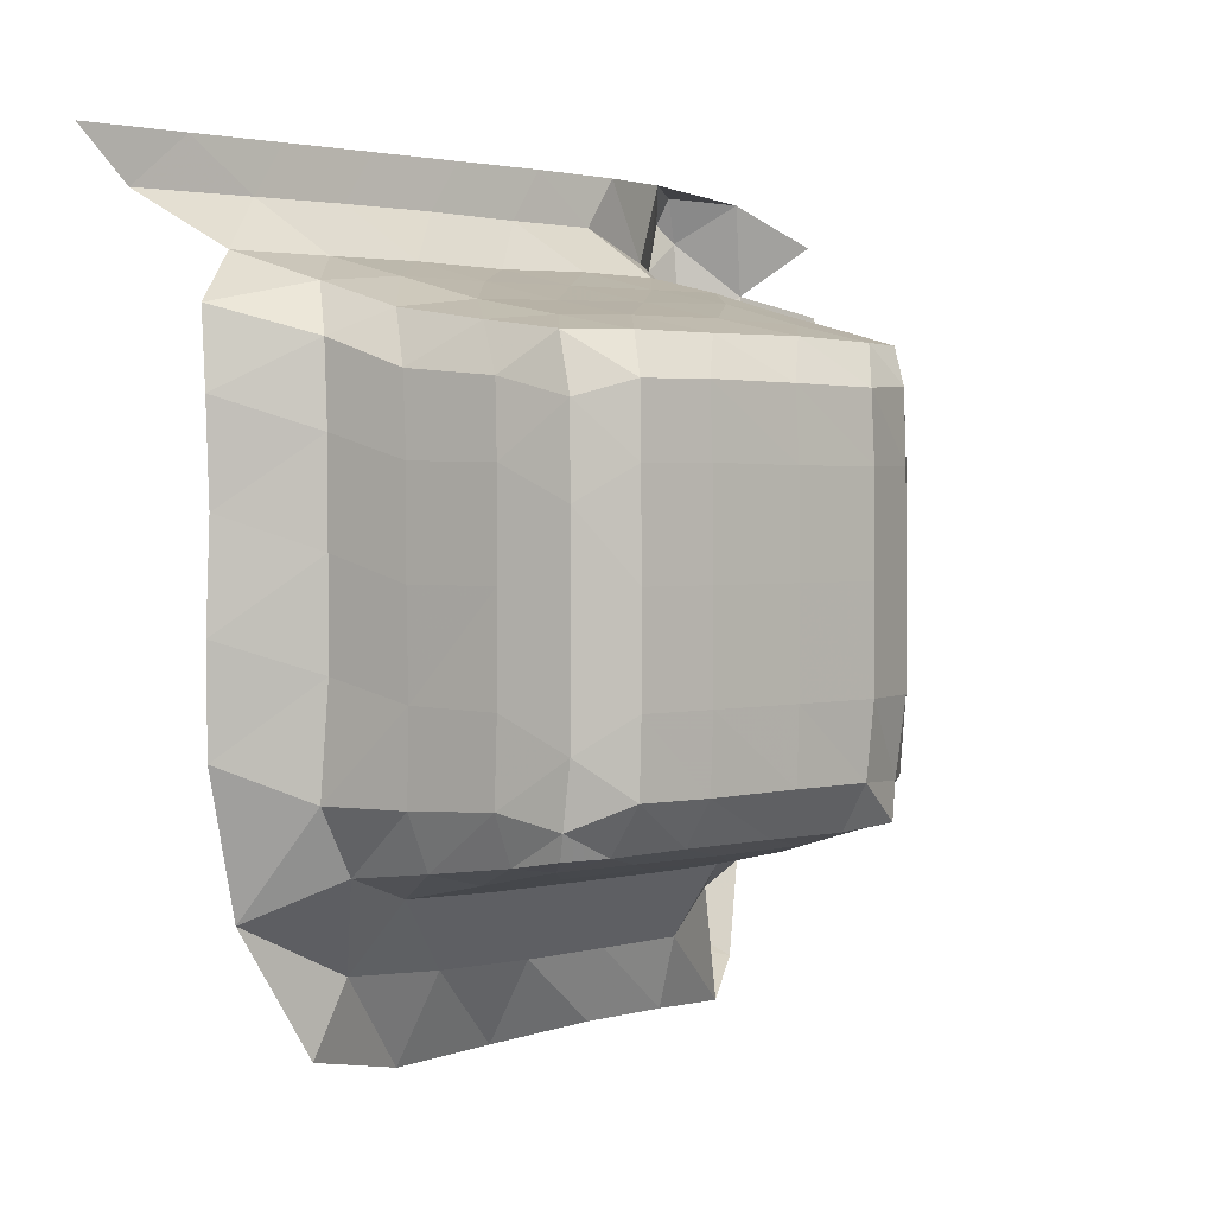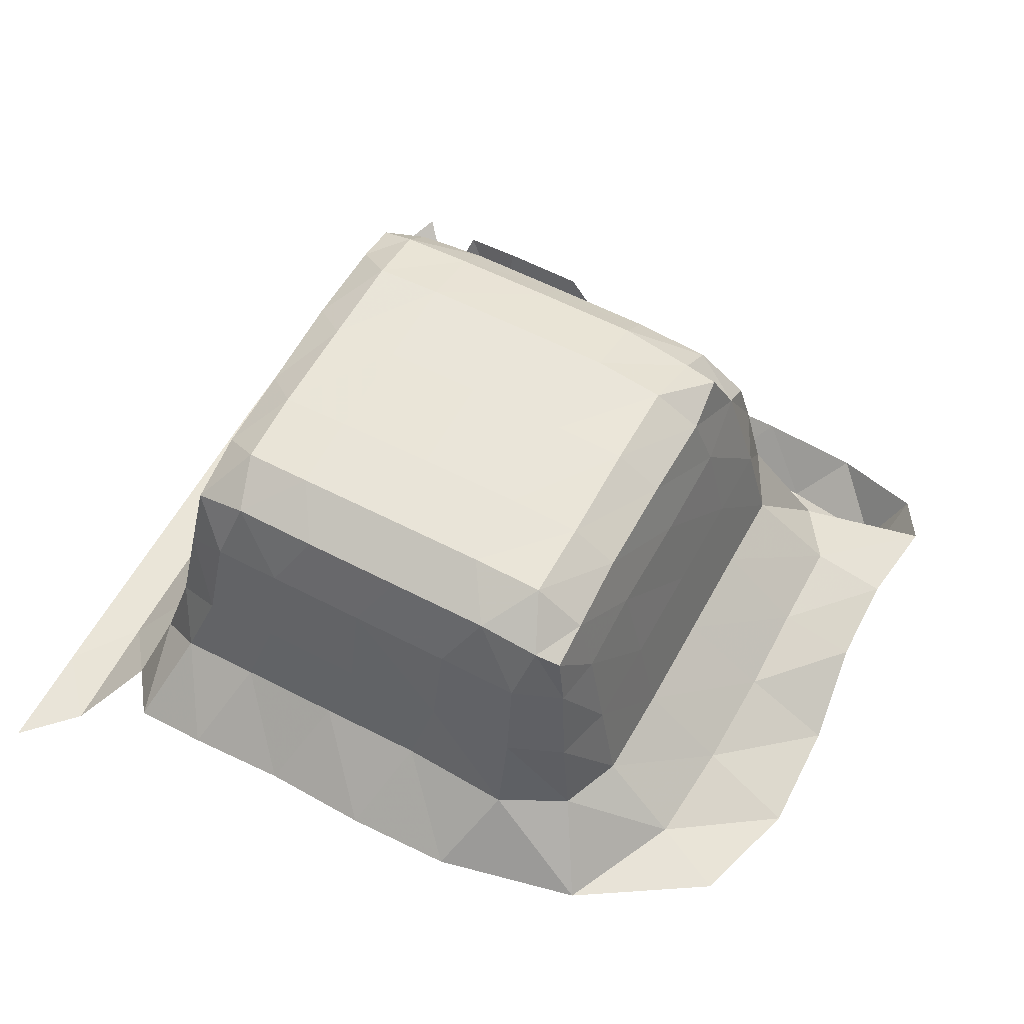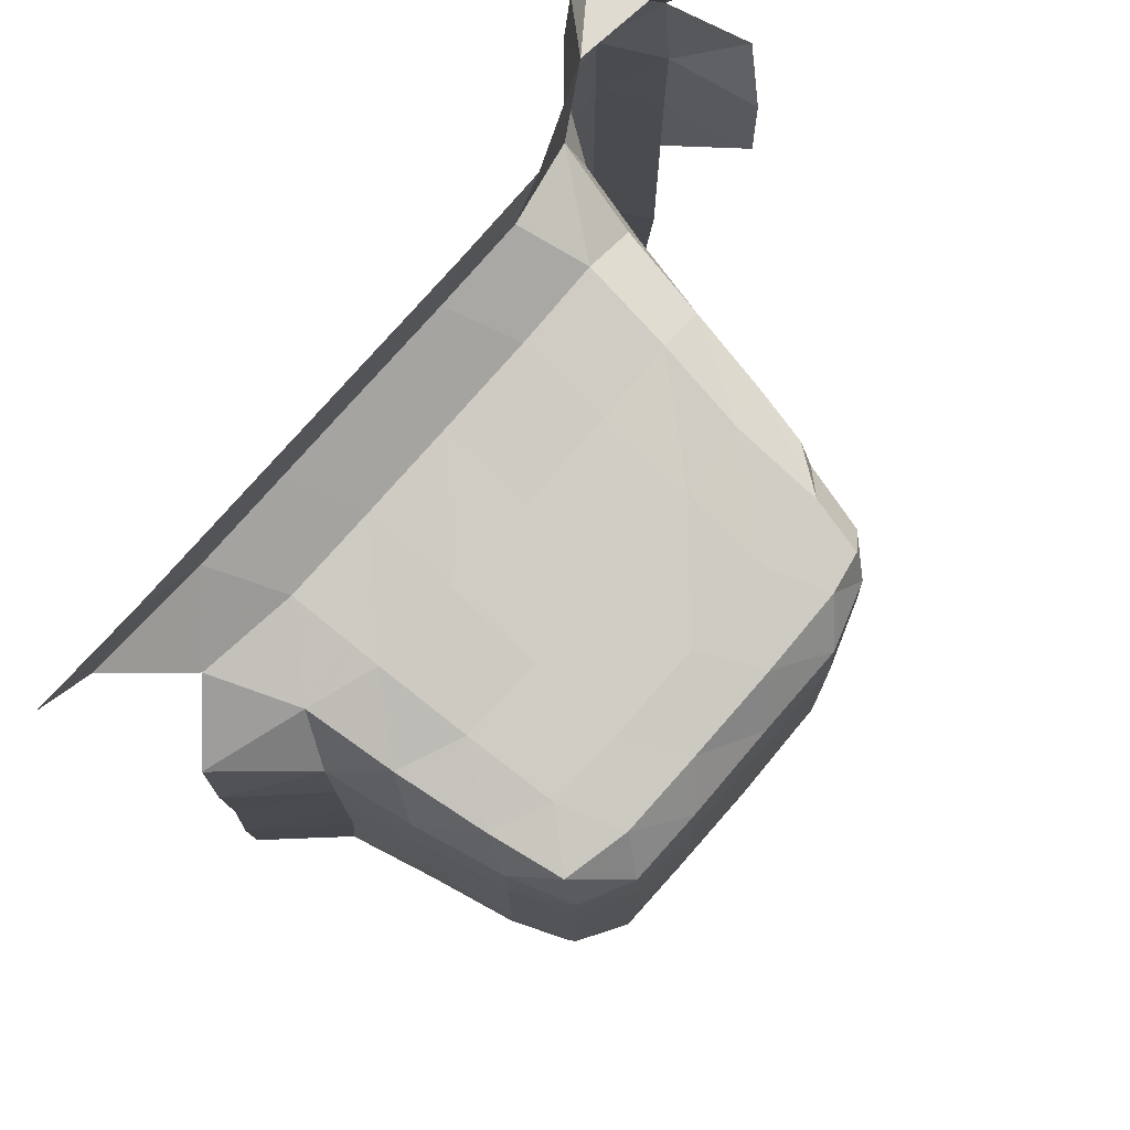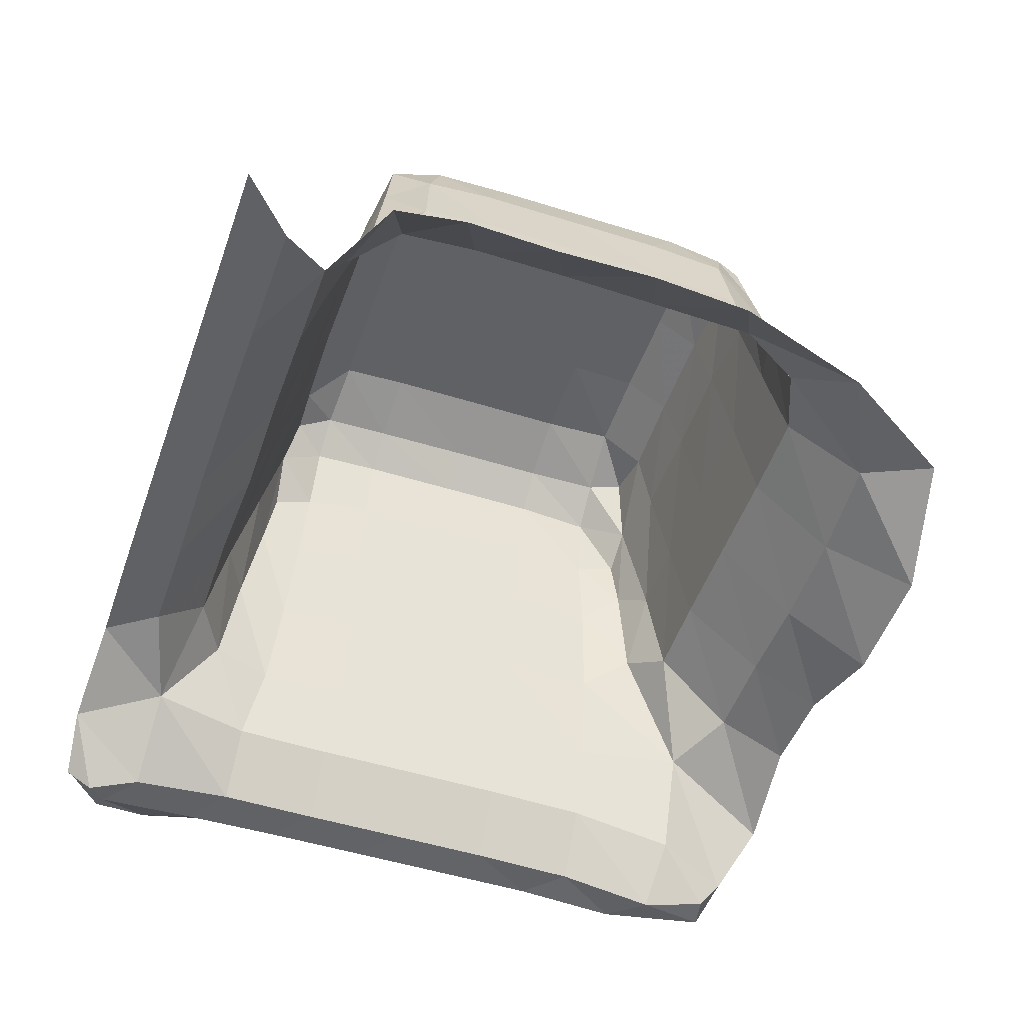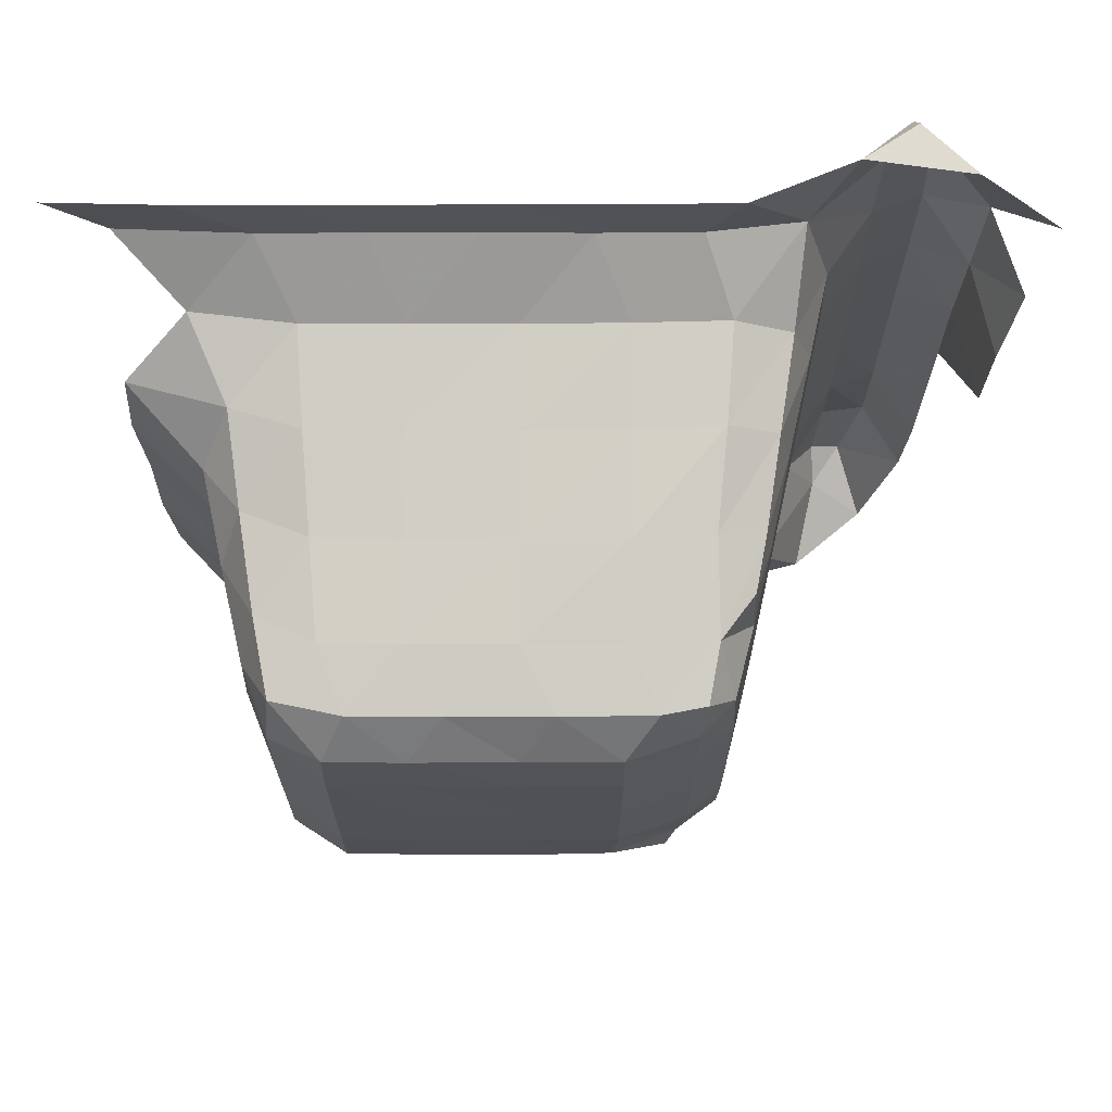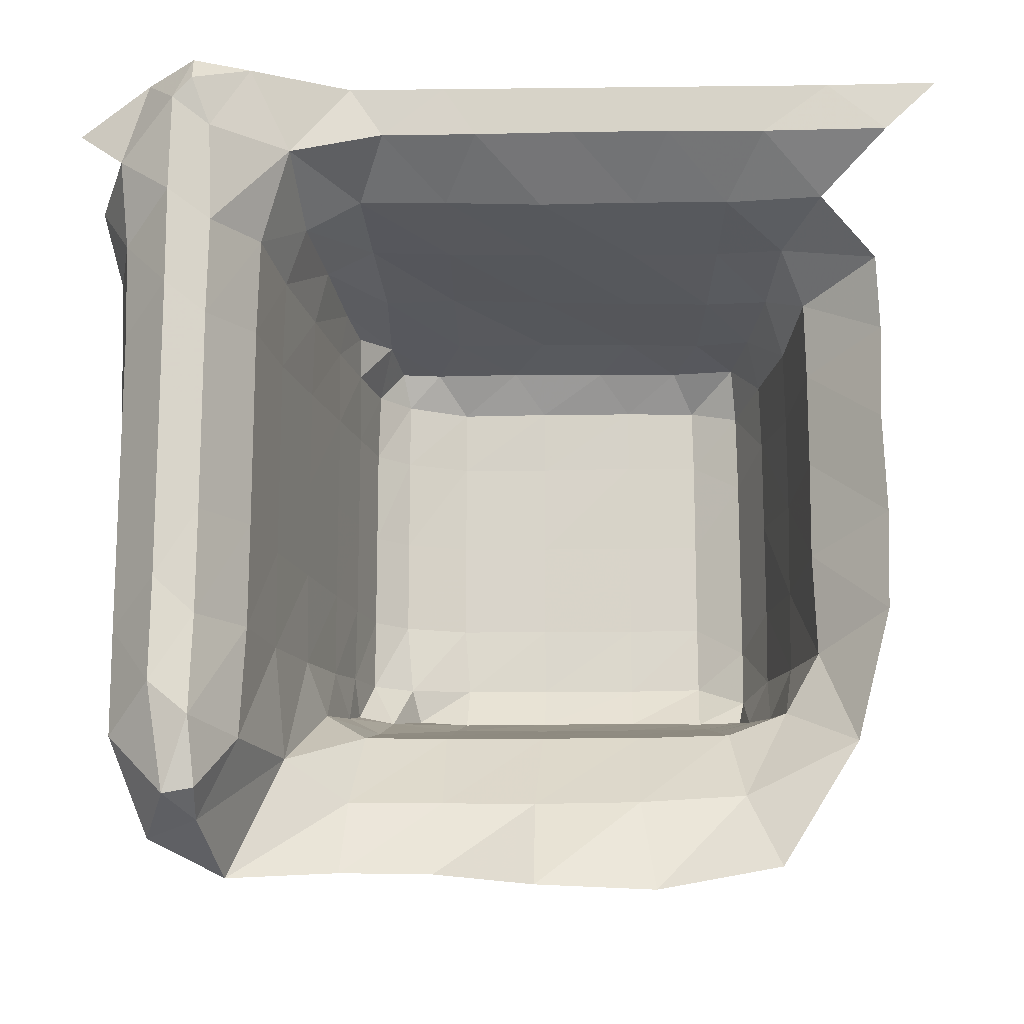
<metadata>
{"format":"obj","ext":"obj","renderer":"f3d","projection":"perspective","resolution":1024,"background":"white","views":[{"elev":2.0,"azim":137.3,"up":"+Z"},{"elev":58.5,"azim":118.3,"up":"+Y"},{"elev":76.0,"azim":130.9,"up":"+Z"},{"elev":-49.8,"azim":70.8,"up":"+Y"},{"elev":69.9,"azim":179.9,"up":"+Z"},{"elev":-15.4,"azim":1.4,"up":"+Z"}]}
</metadata>
<code>
v -0.2845 0.004165 0.1519
v -0.2863 0.003801 0.1632
v -0.2908 0.008801 0.1584
v -0.287 0.01152 0.1484
v -0.2813 0.004401 0.1525
v -0.282 0.002895 0.1596
v -0.2815 0.008123 0.1498
v -0.2777 0.009418 0.1583
v -0.2976 0.01303 0.2261
v -0.2862 0.004425 0.1741
v -0.291 0.009524 0.1697
v -0.2862 0.004422 0.1847
v -0.291 0.009525 0.1803
v -0.2819 0.004335 0.1701
v -0.2818 0.004528 0.1812
v -0.2862 0.004416 0.1953
v -0.291 0.009525 0.1909
v -0.2863 0.004391 0.2059
v -0.291 0.009524 0.2015
v -0.2818 0.00452 0.1918
v -0.2818 0.004497 0.2024
v -0.2774 0.01088 0.1701
v -0.2773 0.01108 0.1812
v -0.2773 0.01108 0.1918
v -0.2774 0.01107 0.2024
v -0.2863 0.004252 0.2163
v -0.2913 0.009419 0.2116
v -0.2861 0.00362 0.2265
v -0.292 0.00796 0.2208
v -0.2817 0.00438 0.2128
v -0.282 0.003849 0.2233
v -0.2841 0.004797 0.2313
v -0.2896 0.009729 0.2305
v -0.2839 0.003017 0.2285
v -0.2785 0.008893 0.2319
v -0.2771 0.01101 0.2127
v -0.2742 0.0107 0.2232
v -0.2644 0.01332 0.2262
v -0.268 0.01313 0.2315
v -0.2541 0.01342 0.2262
v -0.2576 0.01329 0.2316
v -0.2435 0.01345 0.2264
v -0.247 0.01329 0.2316
v -0.2329 0.01344 0.2264
v -0.2364 0.01329 0.2316
v -0.2224 0.01342 0.2263
v -0.2258 0.01329 0.2316
v -0.209 0.01287 0.2262
v -0.2152 0.01329 0.2316
v -0.2034 0.01303 0.2316
v -0.2797 0.01667 0.145
v -0.2683 0.01991 0.1459
v -0.2676 0.02273 0.1537
v -0.2743 0.02052 0.158
v -0.2585 0.01971 0.1457
v -0.2576 0.02301 0.1536
v -0.2479 0.01694 0.1443
v -0.2479 0.02277 0.1535
v -0.2352 0.01807 0.1439
v -0.2367 0.02283 0.1536
v -0.2217 0.02291 0.1468
v -0.2254 0.02326 0.1543
v -0.2133 0.02274 0.1601
v -0.2932 0.01942 0.2014
v -0.2754 0.01952 0.1698
v -0.2755 0.01958 0.1803
v -0.2711 0.03296 0.1649
v -0.2731 0.02946 0.1703
v -0.2666 0.02998 0.1619
v -0.2733 0.02961 0.1803
v -0.2576 0.03045 0.1618
v -0.2755 0.01958 0.1909
v -0.2755 0.01958 0.2015
v -0.2733 0.02961 0.1909
v -0.2733 0.02961 0.2014
v -0.2695 0.04287 0.1664
v -0.2709 0.03942 0.171
v -0.2658 0.03981 0.1641
v -0.271 0.03974 0.1803
v -0.2688 0.04787 0.1675
v -0.265 0.05081 0.1672
v -0.2675 0.05333 0.1722
v -0.2693 0.04691 0.1719
v -0.2676 0.05402 0.1803
v -0.2693 0.04741 0.1803
v -0.2576 0.04034 0.164
v -0.2575 0.04991 0.1662
v -0.271 0.03974 0.1909
v -0.271 0.03976 0.2015
v -0.2676 0.05402 0.1909
v -0.2693 0.04742 0.1909
v -0.2676 0.05396 0.2014
v -0.2692 0.04744 0.2015
v -0.2934 0.01909 0.2108
v -0.2953 0.01615 0.2181
v -0.2753 0.0193 0.211
v -0.2732 0.01955 0.2175
v -0.2673 0.01983 0.2208
v -0.273 0.02914 0.21
v -0.2717 0.02937 0.216
v -0.2665 0.02958 0.2187
v -0.2576 0.02007 0.2209
v -0.2576 0.02993 0.2186
v -0.271 0.03859 0.2094
v -0.2703 0.03869 0.2143
v -0.2656 0.03943 0.2161
v -0.2673 0.05336 0.2088
v -0.2692 0.04605 0.209
v -0.2657 0.04913 0.2137
v -0.2692 0.04439 0.2133
v -0.2576 0.04009 0.2166
v -0.2574 0.04956 0.2142
v -0.2622 0.05721 0.1686
v -0.2565 0.05614 0.168
v -0.2563 0.05928 0.1727
v -0.2632 0.05663 0.1723
v -0.2569 0.05966 0.1803
v -0.2639 0.0573 0.1803
v -0.2569 0.05967 0.1909
v -0.2639 0.0573 0.1909
v -0.2569 0.0596 0.2011
v -0.2639 0.05717 0.2012
v -0.2569 0.05922 0.2082
v -0.2638 0.05693 0.2086
v -0.2602 0.05594 0.2124
v -0.2646 0.05507 0.2123
v -0.247 0.03045 0.1618
v -0.2365 0.03045 0.1618
v -0.247 0.04034 0.164
v -0.2471 0.04986 0.1661
v -0.2365 0.04034 0.164
v -0.2365 0.04995 0.1662
v -0.2267 0.03022 0.162
v -0.2093 0.02427 0.1749
v -0.2165 0.03113 0.1713
v -0.2203 0.03051 0.1645
v -0.2089 0.02472 0.186
v -0.2168 0.03196 0.1827
v -0.2093 0.02484 0.197
v -0.2166 0.03213 0.1935
v -0.2089 0.02479 0.2074
v -0.2166 0.03209 0.204
v -0.2274 0.03996 0.1641
v -0.2281 0.04906 0.1661
v -0.2187 0.04045 0.1714
v -0.2212 0.0402 0.1657
v -0.2185 0.04086 0.1805
v -0.2207 0.04969 0.1719
v -0.223 0.04911 0.1669
v -0.2205 0.0502 0.1803
v -0.2184 0.04084 0.1909
v -0.2184 0.04085 0.2014
v -0.2205 0.05021 0.1909
v -0.2205 0.05022 0.2012
v -0.247 0.02002 0.2205
v -0.247 0.02991 0.2184
v -0.2365 0.02006 0.2207
v -0.2365 0.02987 0.2182
v -0.247 0.04002 0.2163
v -0.2471 0.04962 0.2144
v -0.2365 0.03995 0.216
v -0.2365 0.04957 0.2142
v -0.2262 0.01998 0.2206
v -0.2267 0.02968 0.2182
v -0.2157 0.01874 0.2206
v -0.2094 0.02364 0.2153
v -0.2168 0.03144 0.2124
v -0.2195 0.02724 0.2176
v -0.2275 0.03954 0.2157
v -0.2282 0.04929 0.2139
v -0.2186 0.0402 0.2093
v -0.2207 0.03659 0.2148
v -0.2207 0.04976 0.2084
v -0.2222 0.04649 0.2133
v -0.2471 0.05639 0.1681
v -0.2471 0.05949 0.1728
v -0.247 0.05974 0.1803
v -0.2365 0.0564 0.1681
v -0.2365 0.05942 0.1727
v -0.2365 0.05974 0.1803
v -0.247 0.05974 0.1908
v -0.247 0.05967 0.2011
v -0.2365 0.05974 0.1909
v -0.2365 0.0596 0.2012
v -0.2285 0.05552 0.1679
v -0.2283 0.05927 0.1728
v -0.2283 0.0595 0.1803
v -0.2232 0.05547 0.1704
v -0.2237 0.05449 0.1678
v -0.223 0.05652 0.1768
v -0.2283 0.0595 0.1909
v -0.2283 0.05944 0.2011
v -0.223 0.05653 0.1873
v -0.223 0.05654 0.1977
v -0.2471 0.05921 0.2083
v -0.2506 0.05615 0.2126
v -0.2365 0.05931 0.2083
v -0.24 0.0561 0.2125
v -0.2285 0.05916 0.2082
v -0.2308 0.05598 0.2124
v -0.2232 0.05637 0.2065
v -0.2237 0.05443 0.2123
f 1 3 2
f 1 4 3
f 1 6 5
f 1 2 6
f 1 7 4
f 1 5 7
f 5 8 7
f 5 6 8
f 2 11 10
f 2 3 11
f 10 13 12
f 10 11 13
f 2 14 6
f 2 10 14
f 10 15 14
f 10 12 15
f 12 17 16
f 12 13 17
f 16 19 18
f 16 17 19
f 12 20 15
f 12 16 20
f 16 21 20
f 16 18 21
f 6 22 8
f 6 14 22
f 14 23 22
f 14 15 23
f 15 24 23
f 15 20 24
f 20 25 24
f 20 21 25
f 18 27 26
f 18 19 27
f 26 29 28
f 26 27 29
f 18 30 21
f 18 26 30
f 26 31 30
f 26 28 31
f 28 33 32
f 28 29 33
f 9 33 29
f 28 34 31
f 28 32 34
f 32 35 34
f 32 33 35
f 21 36 25
f 21 30 36
f 30 37 36
f 30 31 37
f 37 39 38
f 37 35 39
f 31 35 37
f 31 34 35
f 38 41 40
f 38 39 41
f 40 43 42
f 40 41 43
f 42 45 44
f 42 43 45
f 44 47 46
f 44 45 47
f 46 49 48
f 46 47 49
f 48 49 50
f 4 7 51
f 51 53 52
f 51 54 53
f 7 54 51
f 7 8 54
f 52 56 55
f 52 53 56
f 55 58 57
f 55 56 58
f 57 60 59
f 57 58 60
f 59 62 61
f 59 60 62
f 61 62 63
f 17 64 19
f 8 65 54
f 8 22 65
f 22 66 65
f 22 23 66
f 54 68 67
f 54 65 68
f 54 69 53
f 54 67 69
f 65 70 68
f 65 66 70
f 53 71 56
f 53 69 71
f 23 72 66
f 23 24 72
f 24 73 72
f 24 25 73
f 66 74 70
f 66 72 74
f 72 75 74
f 72 73 75
f 67 77 76
f 67 68 77
f 67 78 69
f 67 76 78
f 68 79 77
f 68 70 79
f 80 82 81
f 80 83 82
f 76 83 80
f 76 77 83
f 76 81 78
f 76 80 81
f 83 84 82
f 83 85 84
f 77 85 83
f 77 79 85
f 69 86 71
f 69 78 86
f 78 87 86
f 78 81 87
f 70 88 79
f 70 74 88
f 74 89 88
f 74 75 89
f 85 90 84
f 85 91 90
f 79 91 85
f 79 88 91
f 91 92 90
f 91 93 92
f 88 93 91
f 88 89 93
f 19 94 27
f 19 64 94
f 27 95 29
f 27 94 95
f 25 96 73
f 25 36 96
f 37 98 97
f 37 38 98
f 36 97 96
f 36 37 97
f 73 99 75
f 73 96 99
f 97 101 100
f 97 98 101
f 96 100 99
f 96 97 100
f 38 102 98
f 38 40 102
f 98 103 101
f 98 102 103
f 75 104 89
f 75 99 104
f 100 106 105
f 100 101 106
f 99 105 104
f 99 100 105
f 93 107 92
f 93 108 107
f 89 108 93
f 89 104 108
f 108 109 107
f 108 110 109
f 105 109 110
f 105 106 109
f 104 110 108
f 104 105 110
f 101 111 106
f 101 103 111
f 106 112 109
f 106 111 112
f 113 115 114
f 113 116 115
f 81 116 113
f 81 82 116
f 81 114 87
f 81 113 114
f 116 117 115
f 116 118 117
f 82 118 116
f 82 84 118
f 118 119 117
f 118 120 119
f 84 120 118
f 84 90 120
f 120 121 119
f 120 122 121
f 90 122 120
f 90 92 122
f 122 123 121
f 122 124 123
f 92 124 122
f 92 107 124
f 124 125 123
f 124 126 125
f 109 125 126
f 109 112 125
f 107 126 124
f 107 109 126
f 56 127 58
f 56 71 127
f 58 128 60
f 58 127 128
f 71 129 127
f 71 86 129
f 86 130 129
f 86 87 130
f 127 131 128
f 127 129 131
f 129 132 131
f 129 130 132
f 60 133 62
f 60 128 133
f 63 135 134
f 63 136 135
f 62 136 63
f 62 133 136
f 134 138 137
f 134 135 138
f 137 140 139
f 137 138 140
f 139 142 141
f 139 140 142
f 128 143 133
f 128 131 143
f 131 144 143
f 131 132 144
f 136 145 135
f 136 146 145
f 133 146 136
f 133 143 146
f 135 147 138
f 135 145 147
f 146 148 145
f 146 149 148
f 143 149 146
f 143 144 149
f 145 150 147
f 145 148 150
f 138 151 140
f 138 147 151
f 140 152 142
f 140 151 152
f 147 153 151
f 147 150 153
f 151 154 152
f 151 153 154
f 40 155 102
f 40 42 155
f 102 156 103
f 102 155 156
f 42 157 155
f 42 44 157
f 155 158 156
f 155 157 158
f 103 159 111
f 103 156 159
f 111 160 112
f 111 159 160
f 156 161 159
f 156 158 161
f 159 162 160
f 159 161 162
f 44 163 157
f 44 46 163
f 157 164 158
f 157 163 164
f 46 165 163
f 46 48 165
f 141 167 166
f 141 142 167
f 166 168 165
f 166 167 168
f 163 168 164
f 163 165 168
f 158 169 161
f 158 164 169
f 161 170 162
f 161 169 170
f 142 171 167
f 142 152 171
f 167 172 168
f 167 171 172
f 164 172 169
f 164 168 172
f 152 173 171
f 152 154 173
f 171 174 172
f 171 173 174
f 169 174 170
f 169 172 174
f 114 176 175
f 114 115 176
f 87 175 130
f 87 114 175
f 115 177 176
f 115 117 177
f 175 179 178
f 175 176 179
f 130 178 132
f 130 175 178
f 176 180 179
f 176 177 180
f 117 181 177
f 117 119 181
f 119 182 181
f 119 121 182
f 177 183 180
f 177 181 183
f 181 184 183
f 181 182 184
f 178 186 185
f 178 179 186
f 132 185 144
f 132 178 185
f 179 187 186
f 179 180 187
f 149 188 148
f 149 189 188
f 185 188 189
f 185 186 188
f 144 189 149
f 144 185 189
f 148 190 150
f 148 188 190
f 186 190 188
f 186 187 190
f 180 191 187
f 180 183 191
f 183 192 191
f 183 184 192
f 150 193 153
f 150 190 193
f 187 193 190
f 187 191 193
f 153 194 154
f 153 193 194
f 191 194 193
f 191 192 194
f 121 195 182
f 121 123 195
f 123 196 195
f 123 125 196
f 112 196 125
f 112 160 196
f 182 197 184
f 182 195 197
f 195 198 197
f 195 196 198
f 160 198 196
f 160 162 198
f 184 199 192
f 184 197 199
f 197 200 199
f 197 198 200
f 162 200 198
f 162 170 200
f 154 201 173
f 154 194 201
f 192 201 194
f 192 199 201
f 173 202 174
f 173 201 202
f 199 202 201
f 199 200 202
f 170 202 200
f 170 174 202

</code>
